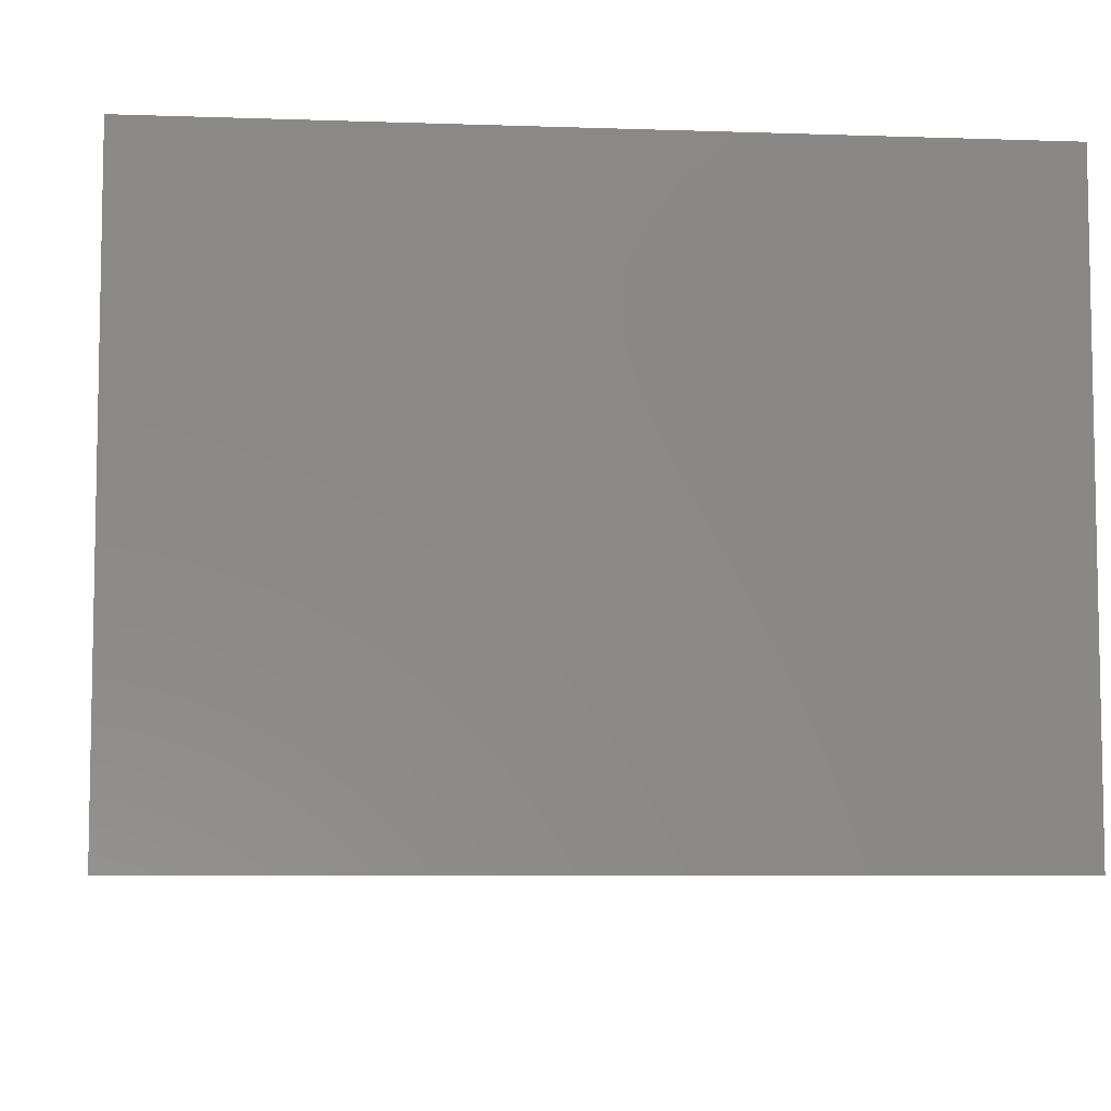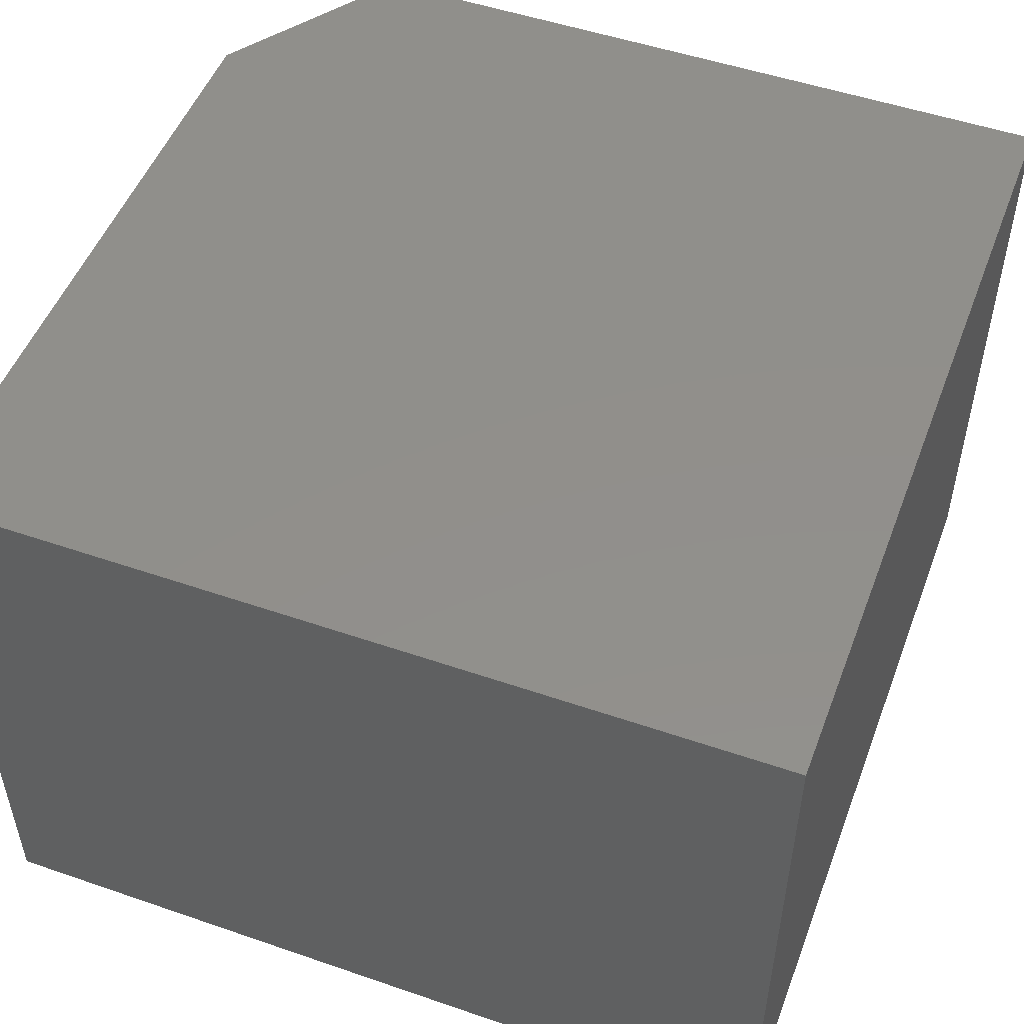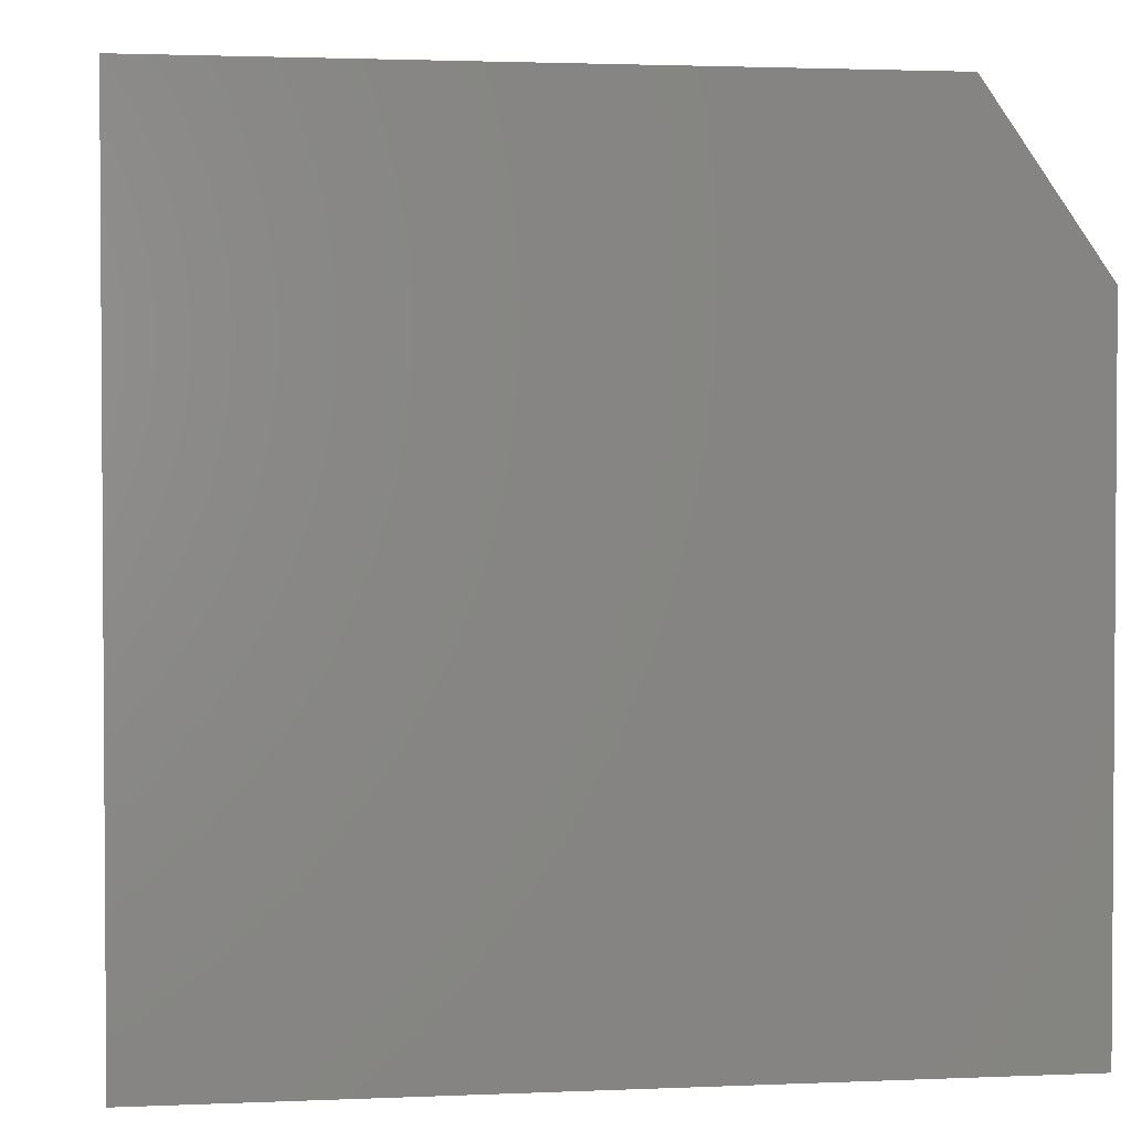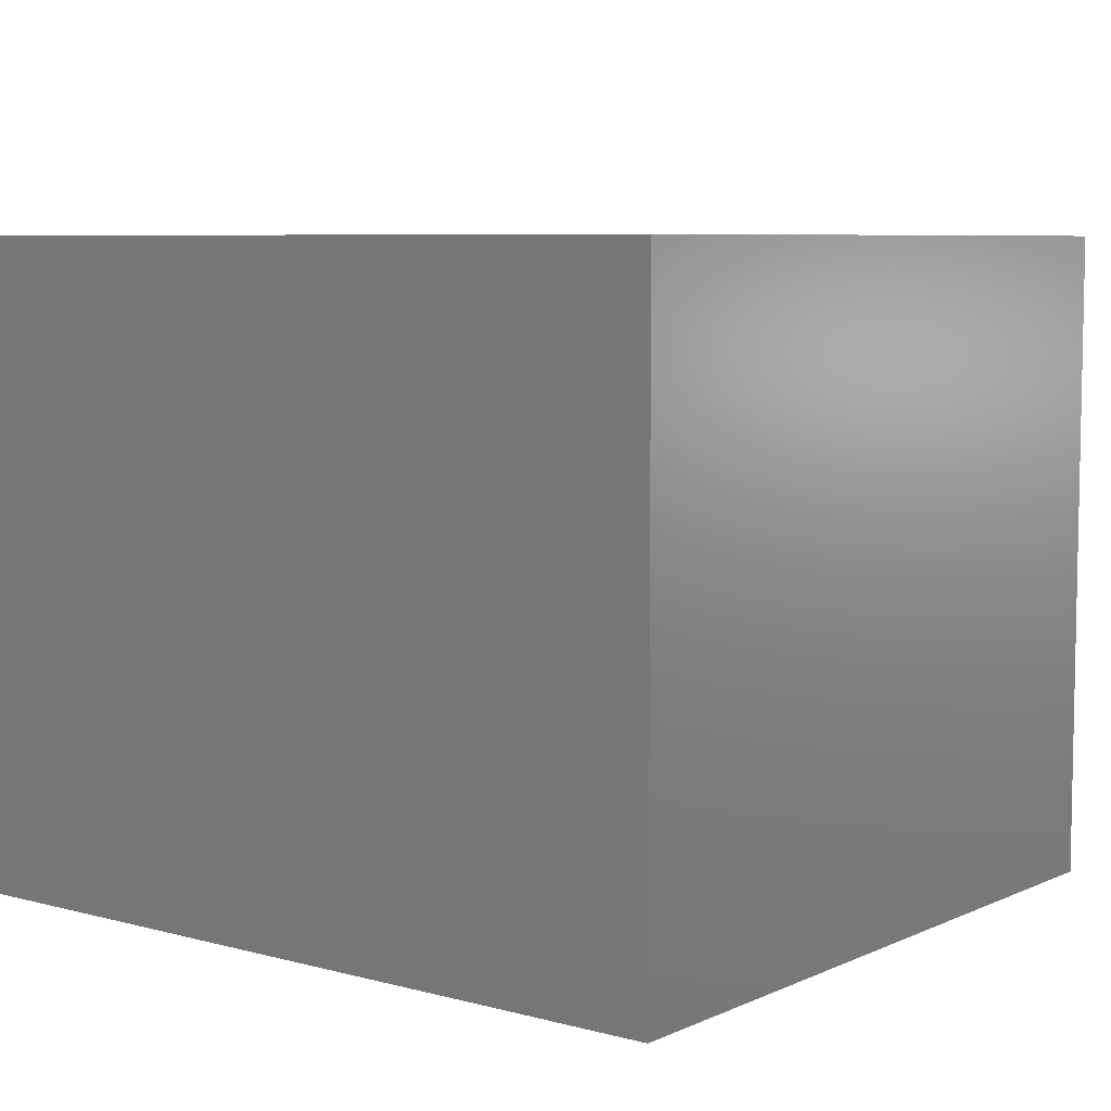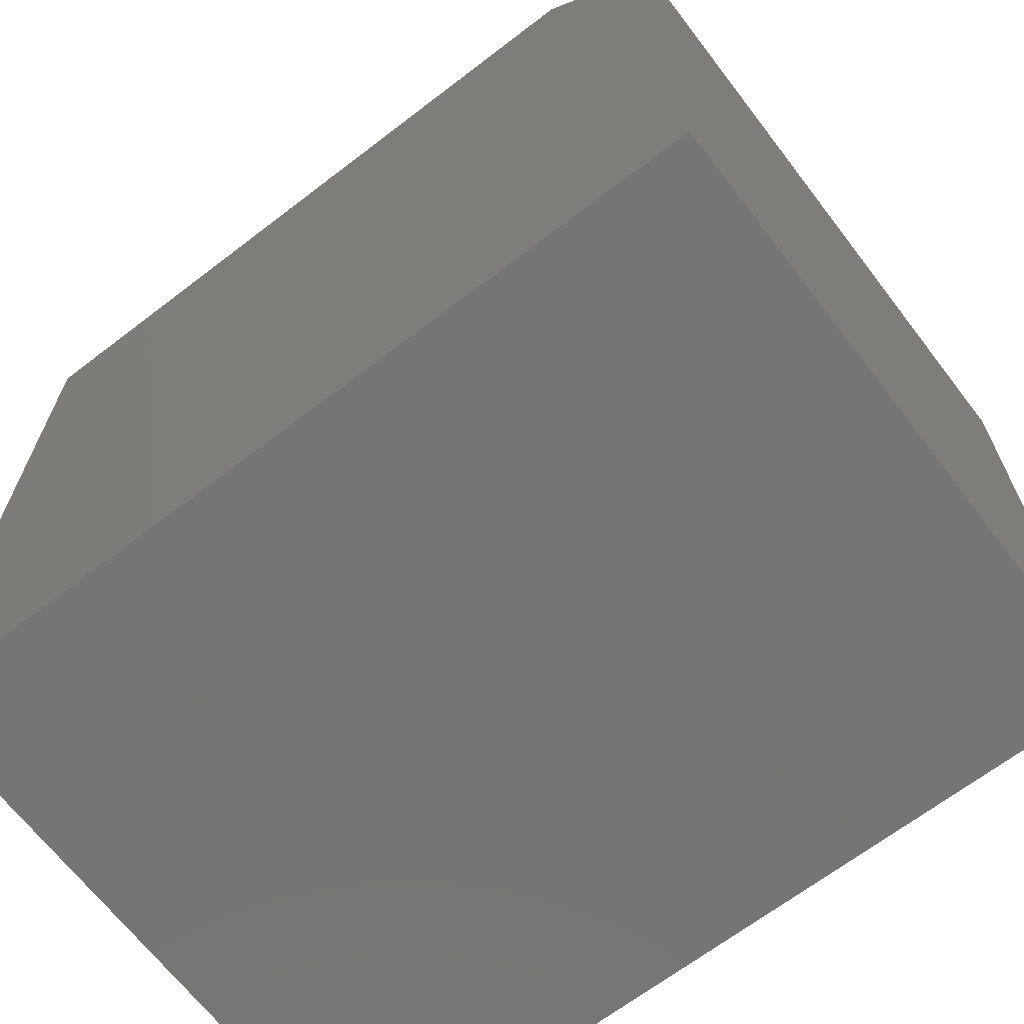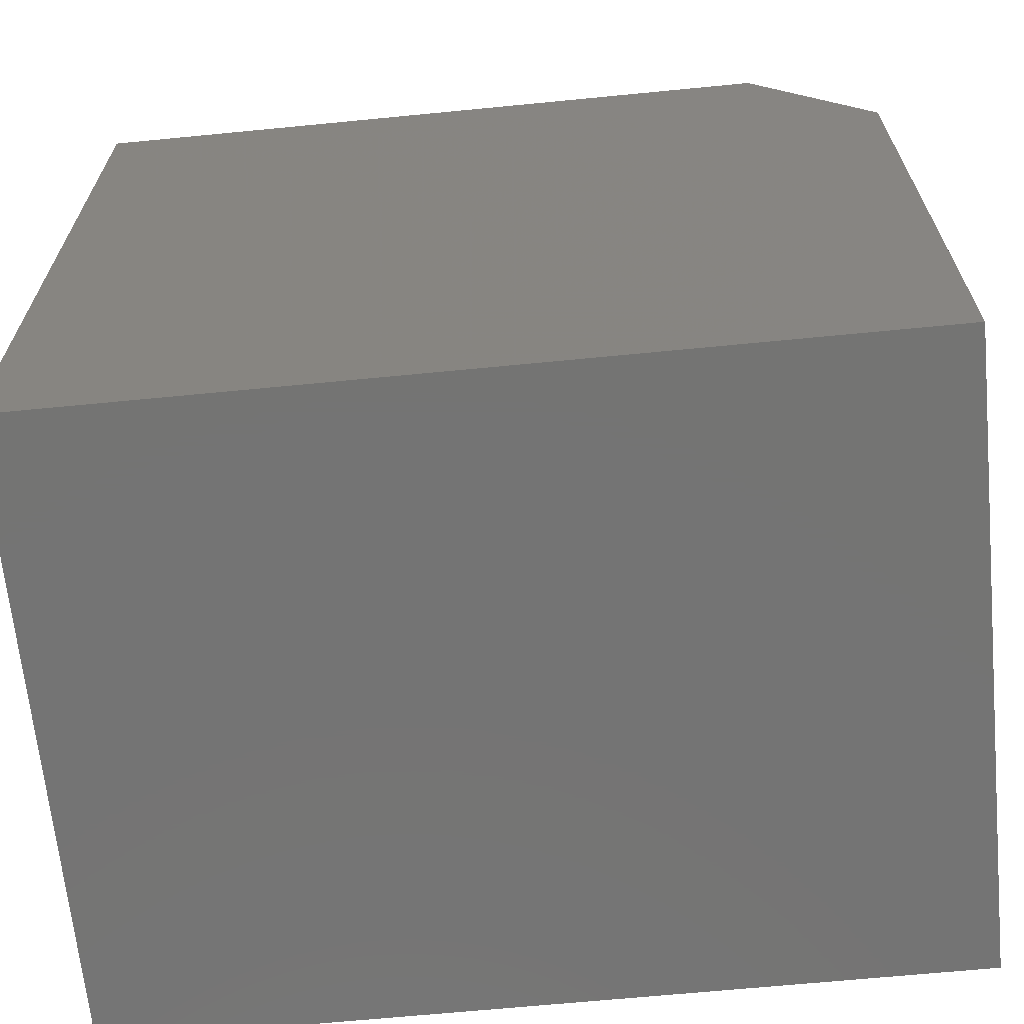
<metadata>
{"format":"stl","ext":"stl","renderer":"f3d","projection":"perspective","resolution":1024,"background":"white","views":[{"elev":-6.9,"azim":-95.7,"up":"+Y"},{"elev":50.8,"azim":-159.4,"up":"+Y"},{"elev":2.3,"azim":-8.6,"up":"+Z"},{"elev":6.8,"azim":-52.0,"up":"+Y"},{"elev":-67.2,"azim":37.5,"up":"+Z"},{"elev":-66.3,"azim":5.6,"up":"+Z"}]}
</metadata>
<code>
# stl→obj: 10 verts, 16 faces
v 0 -0.5625 -0.75
v 0.75 -0.5625 -0.75
v 4.592e-17 -0.5625 1.11e-16
v 0.75 -0.5625 -0.1562
v 0.6406 -0.5625 1.11e-16
v 0.6406 8.327e-17 0
v 0.75 6.592e-17 -0.1562
v 4.592e-17 8.327e-17 0
v 0.75 -5.099e-33 -0.75
v 0 0 -0.75
f 1 2 3
f 3 2 4
f 3 4 5
f 6 7 8
f 8 7 9
f 8 9 10
f 5 6 3
f 3 6 8
f 2 9 4
f 4 9 7
f 4 7 5
f 5 7 6
f 3 8 1
f 1 8 10
f 1 10 2
f 2 10 9

</code>
